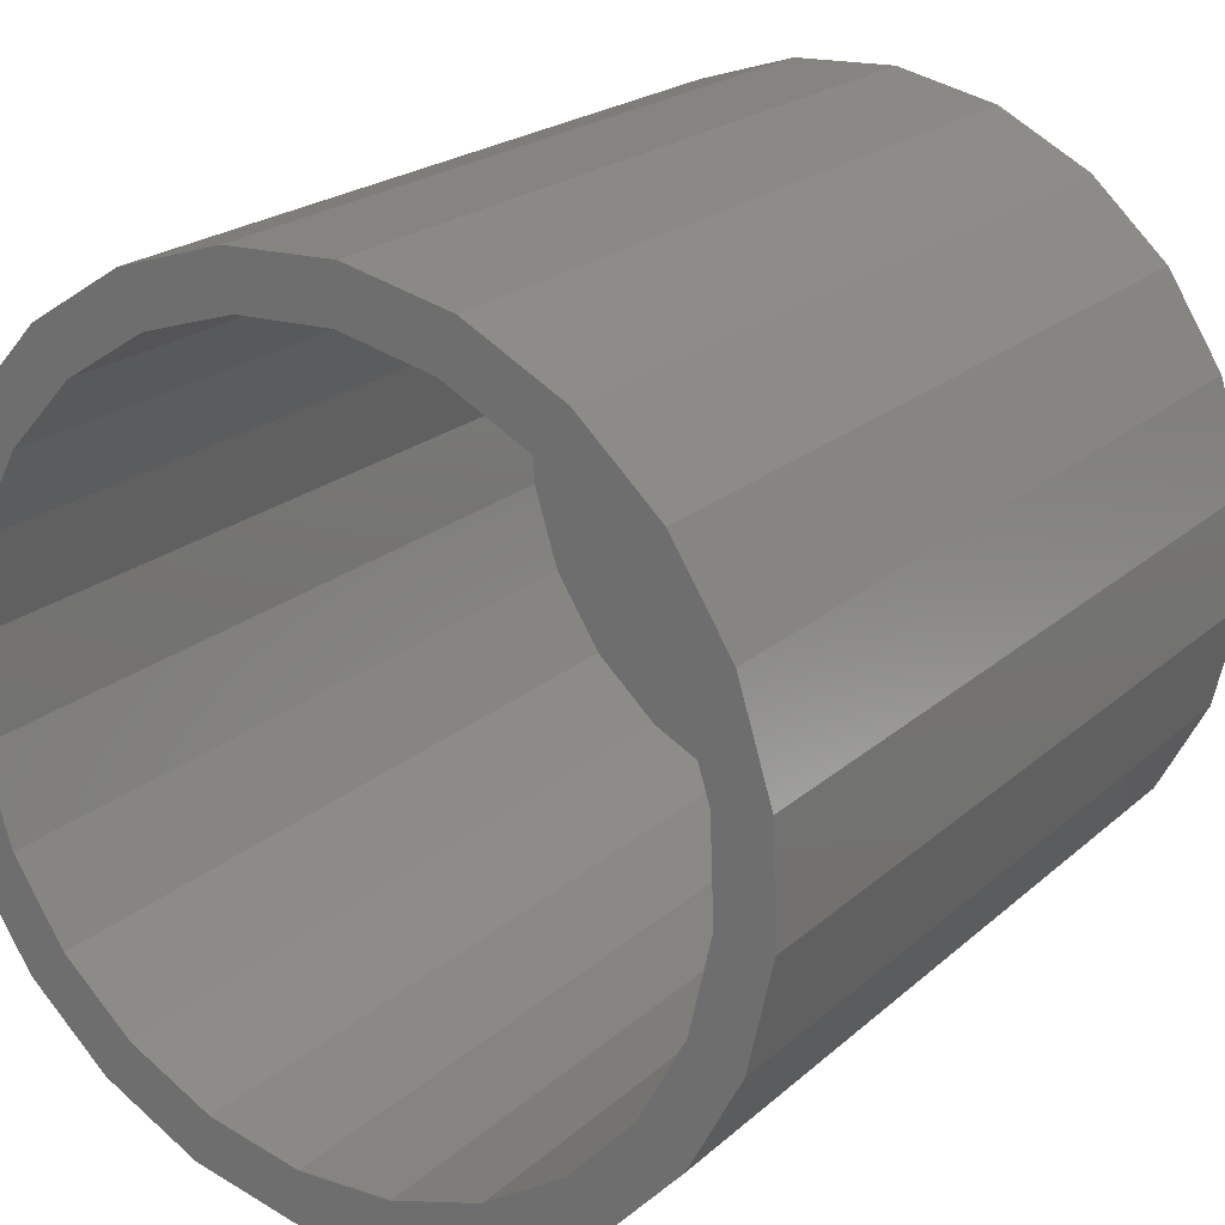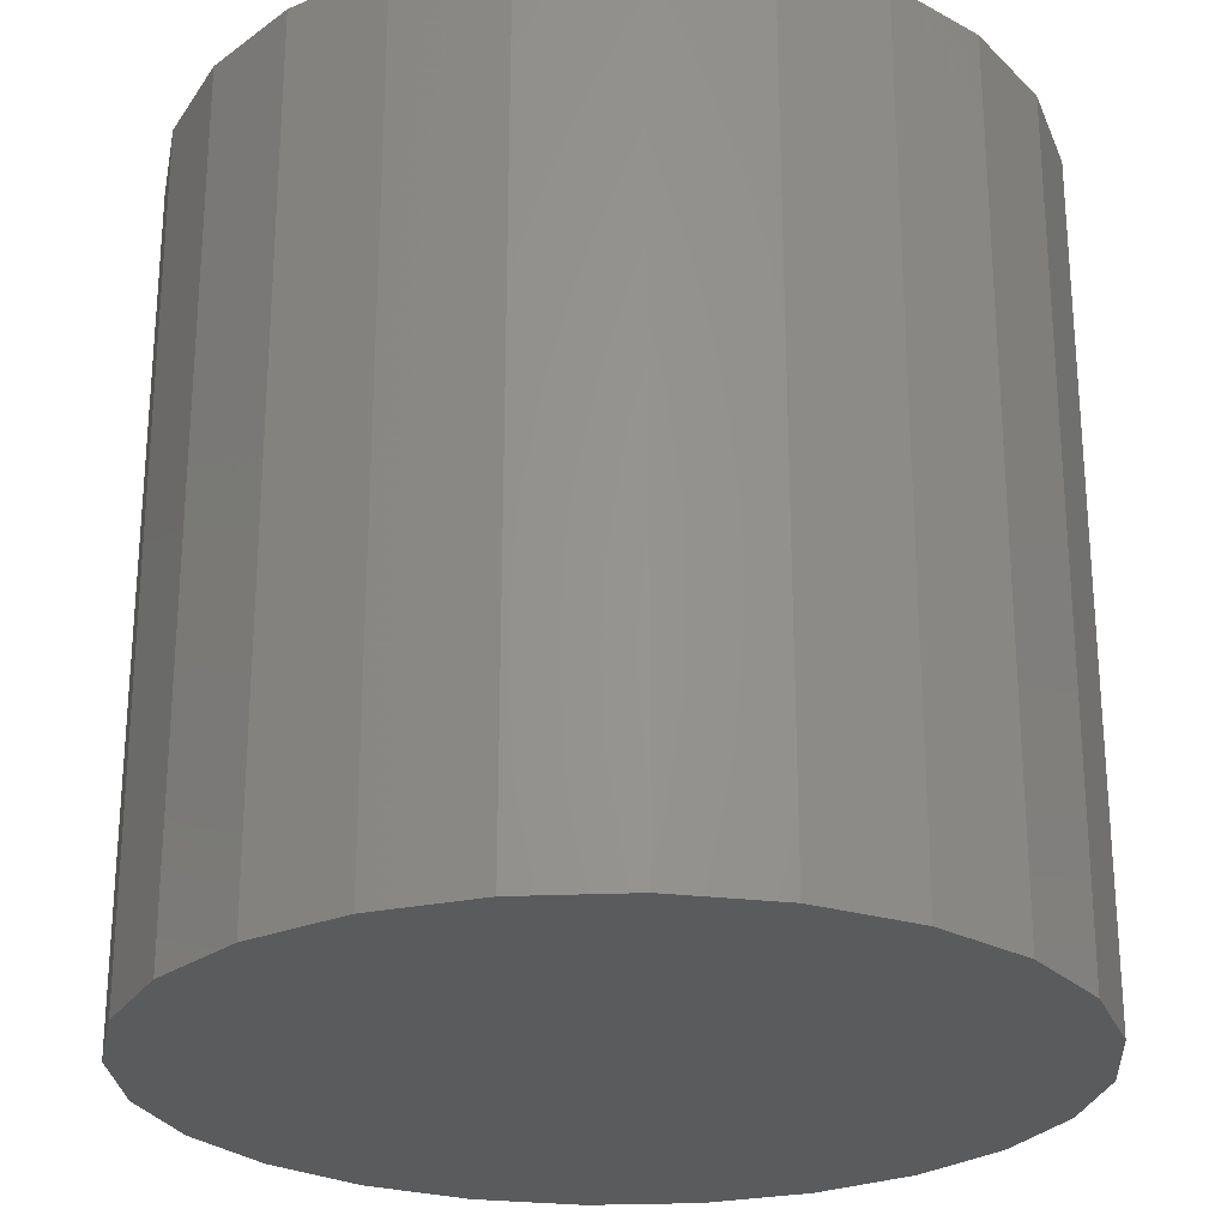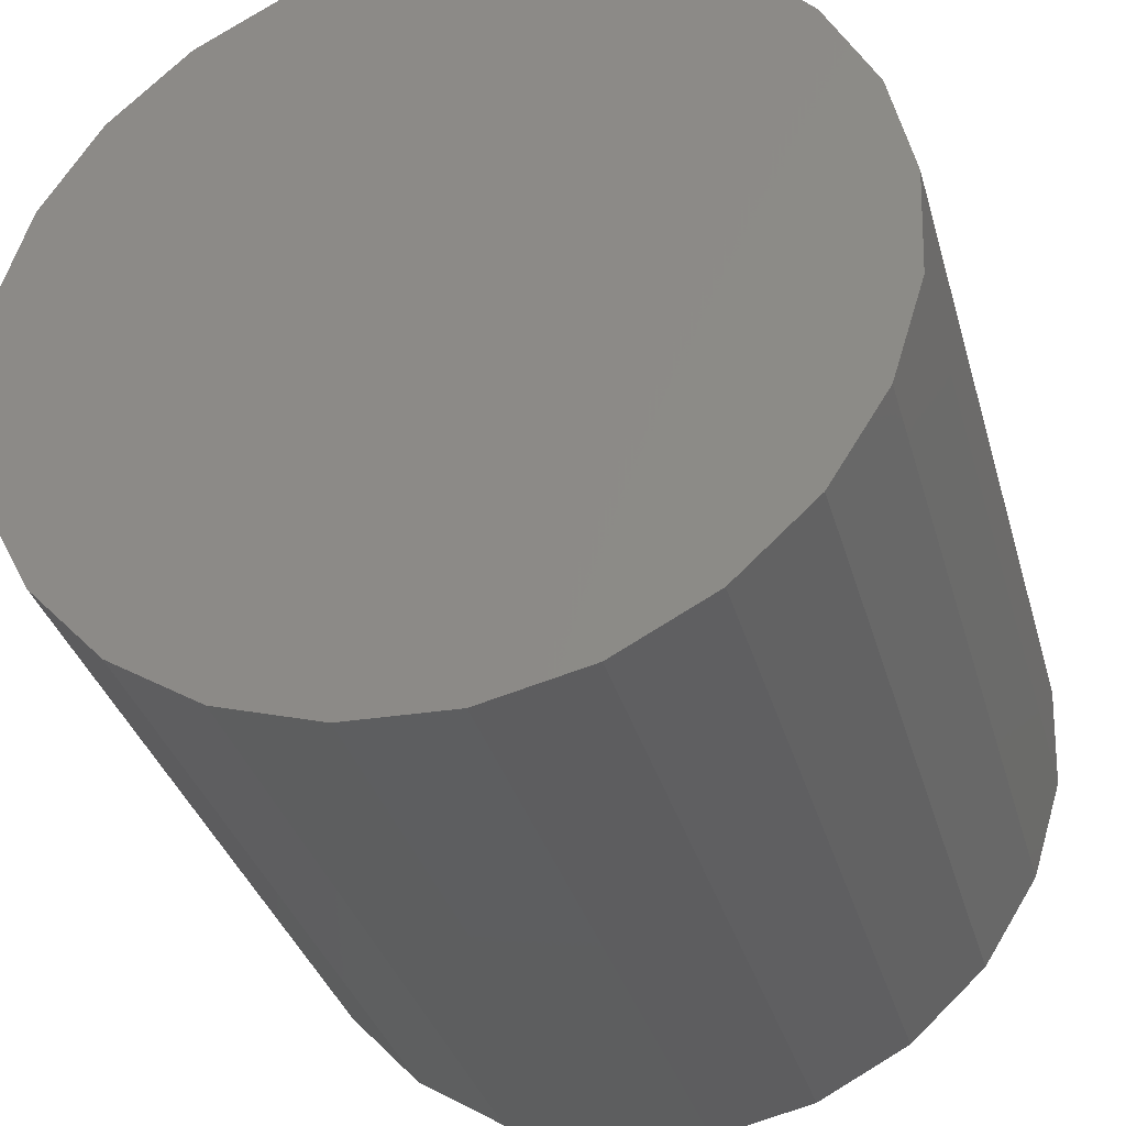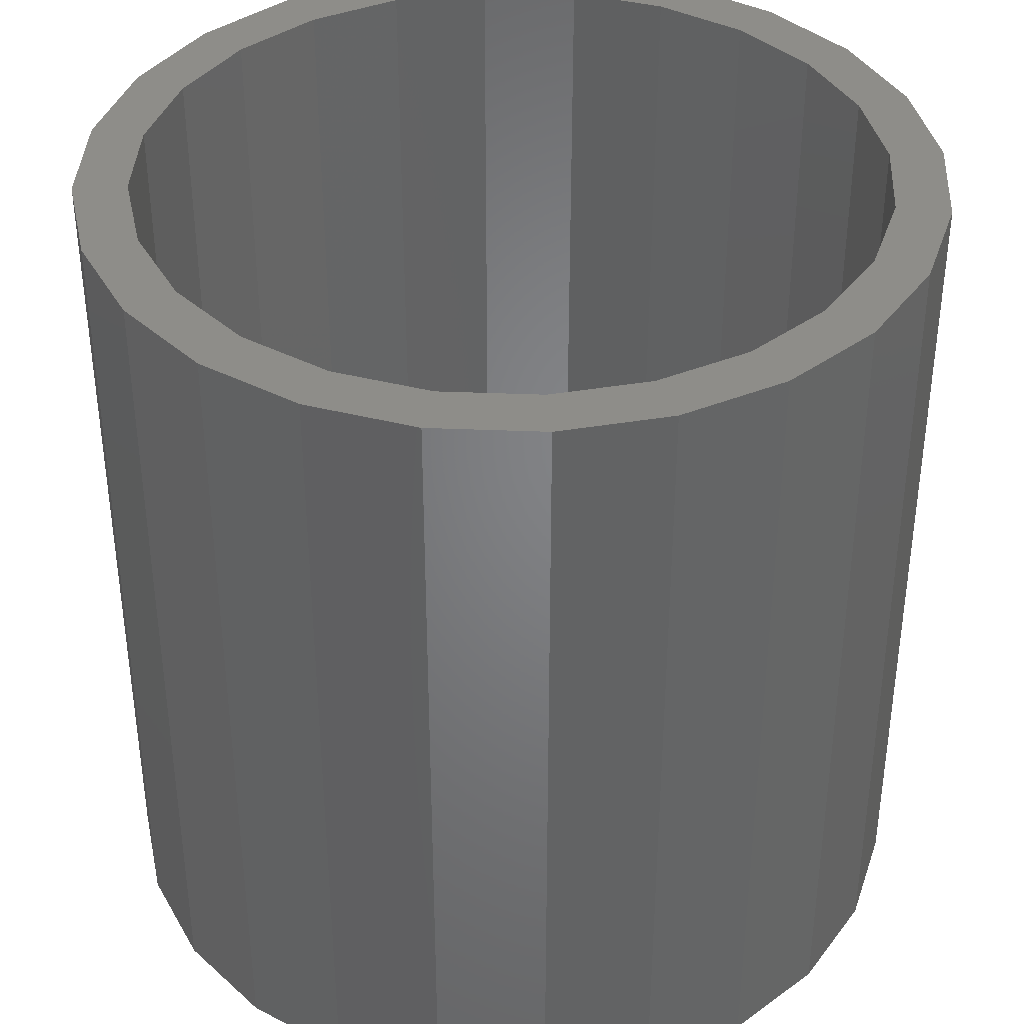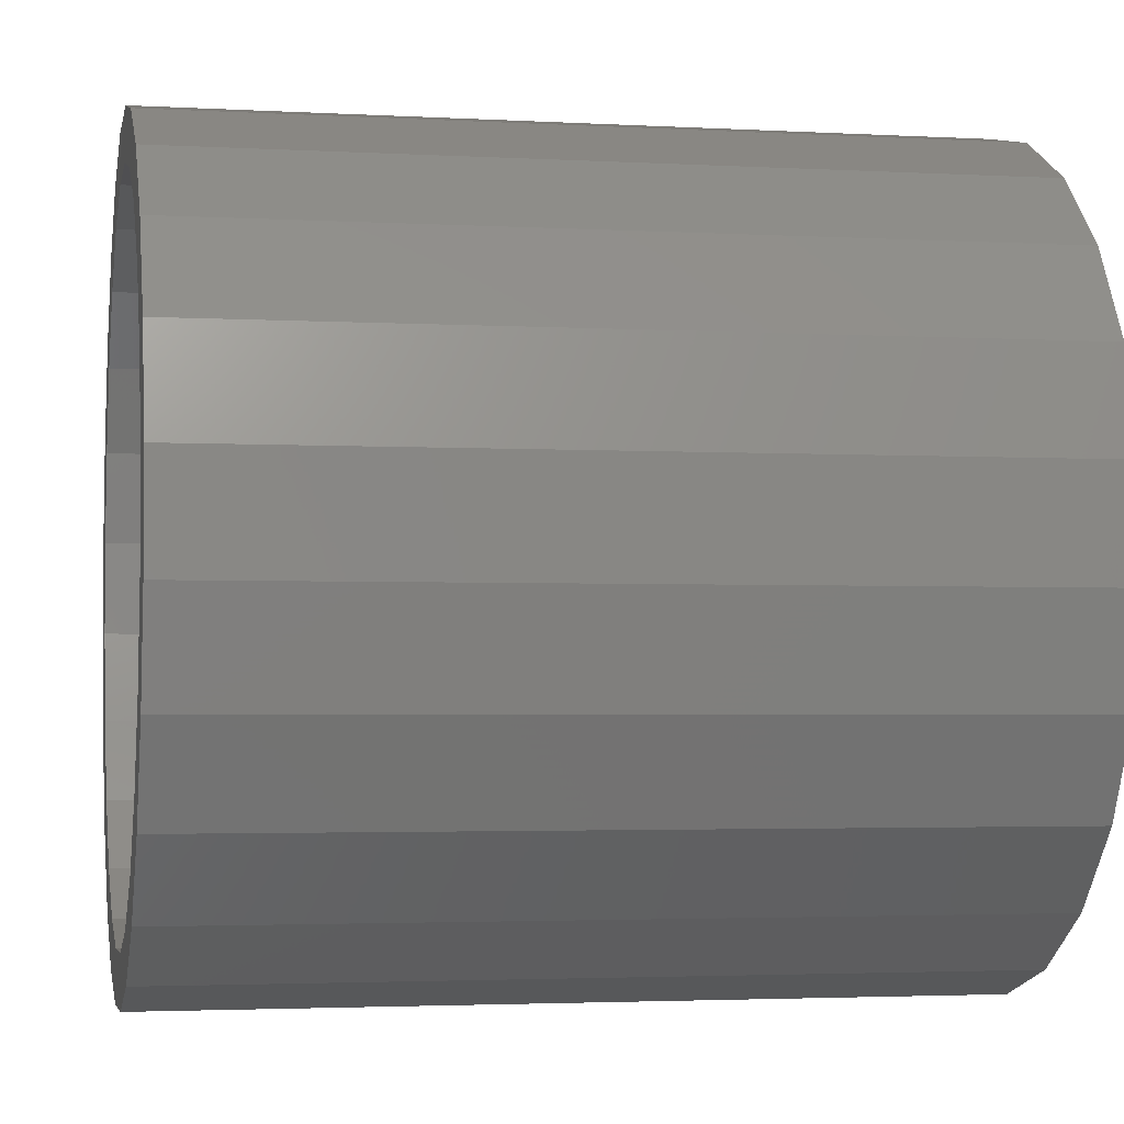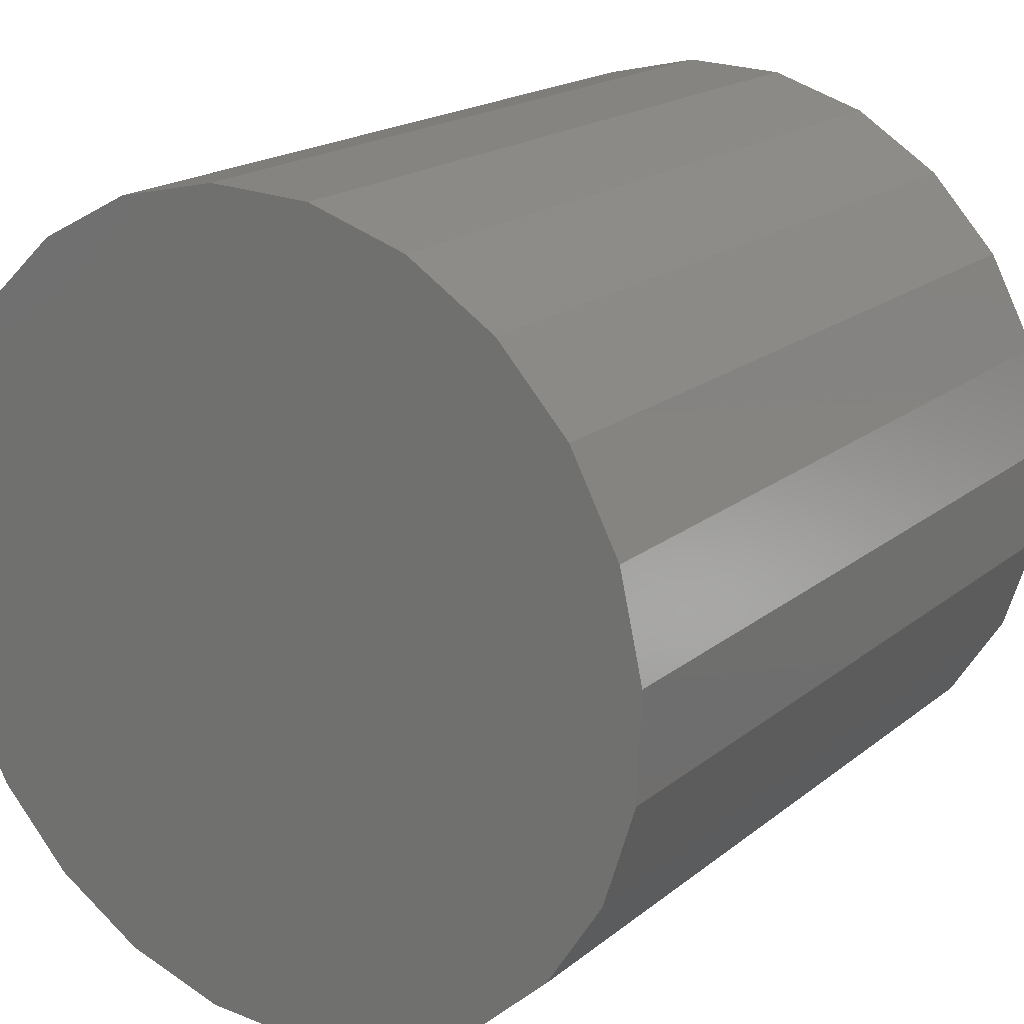
<metadata>
{"format":"stl","ext":"stl","renderer":"f3d","projection":"perspective","resolution":1024,"background":"white","views":[{"elev":21.2,"azim":33.5,"up":"+Y"},{"elev":-25.6,"azim":-143.8,"up":"+Z"},{"elev":-34.4,"azim":-164.8,"up":"+Y"},{"elev":38.6,"azim":5.2,"up":"+Z"},{"elev":-2.8,"azim":78.9,"up":"+Y"},{"elev":18.6,"azim":-145.8,"up":"+Y"}]}
</metadata>
<code>
# stl→obj: 96 verts, 188 faces
v 119.8 49.26 0
v 117.5 39.07 80
v 117.5 39.07 0
v 119.8 49.26 80
v 100.2 81.45 80
v 92.09 85.7 2
v 100.2 81.45 2
v 92.09 85.7 80
v 74.07 87.34 80
v 65.36 84.63 2
v 74.07 87.34 2
v 65.36 84.63 80
v 85.95 18.44 80
v 94.67 21.16 2
v 85.95 18.44 2
v 94.67 21.16 80
v 54.42 83.63 80
v 47.33 75.96 0
v 47.33 75.96 80
v 54.42 83.63 0
v 86.81 13.47 80
v 76.38 13.06 0
v 86.81 13.47 0
v 76.38 13.06 80
v 114.5 58.83 80
v 114.8 49.71 2
v 114.8 49.71 80
v 114.5 58.83 2
v 66.19 15.36 0
v 66.19 15.36 80
v 45.56 46.95 2
v 47.21 64.97 2
v 45.2 56.07 2
v 48.28 38.24 2
v 51.45 73.05 2
v 53.15 30.52 2
v 57.64 79.76 2
v 59.85 24.33 2
v 67.93 20.09 2
v 76.83 18.08 2
v 83.19 87.7 2
v 102.4 26.03 2
v 106.9 75.26 2
v 108.6 32.73 2
v 111.7 67.55 2
v 112.8 40.81 2
v 56.95 20.21 0
v 56.95 20.21 80
v 106.9 75.26 80
v 111.7 67.55 80
v 108.6 32.73 80
v 102.4 26.03 80
v 51.45 73.05 80
v 57.64 79.76 80
v 40.59 46.09 80
v 43.7 36.12 0
v 43.7 36.12 80
v 40.59 46.09 0
v 47.21 64.97 80
v 83.65 92.73 80
v 93.83 90.43 0
v 83.65 92.73 0
v 93.83 90.43 80
v 116.3 69.66 0
v 119.4 59.69 80
v 119.4 59.69 0
v 116.3 69.66 80
v 103.1 85.57 80
v 110.8 78.49 0
v 103.1 85.57 0
v 110.8 78.49 80
v 112.7 29.83 0
v 105.6 22.15 80
v 105.6 22.15 0
v 112.7 29.83 80
v 40.18 56.53 80
v 40.18 56.53 0
v 83.19 87.7 80
v 45.2 56.07 80
v 45.56 46.95 80
v 48.28 38.24 80
v 42.48 66.71 80
v 42.48 66.71 0
v 53.15 30.52 80
v 59.85 24.33 80
v 67.93 20.09 80
v 63.24 89.21 0
v 63.24 89.21 80
v 76.83 18.08 80
v 112.8 40.81 80
v 49.27 27.3 0
v 73.22 92.31 0
v 96.78 16.58 0
v 49.27 27.3 80
v 96.78 16.58 80
v 73.22 92.31 80
f 1 2 3
f 2 1 4
f 5 6 7
f 6 5 8
f 9 10 11
f 10 9 12
f 13 14 15
f 14 13 16
f 17 18 19
f 18 17 20
f 21 22 23
f 22 21 24
f 25 26 27
f 26 25 28
f 24 29 22
f 29 24 30
f 31 32 33
f 32 31 34
f 32 34 35
f 35 34 36
f 35 36 37
f 37 36 38
f 37 38 10
f 10 38 39
f 10 39 11
f 11 39 40
f 11 40 41
f 41 40 15
f 41 15 6
f 6 15 14
f 6 14 7
f 7 14 42
f 7 42 43
f 43 42 44
f 43 44 45
f 45 44 46
f 45 46 28
f 28 46 26
f 30 47 29
f 47 30 48
f 49 45 50
f 45 49 43
f 51 42 52
f 42 51 44
f 37 53 35
f 53 37 54
f 55 56 57
f 56 55 58
f 35 59 32
f 59 35 53
f 60 61 62
f 61 60 63
f 64 65 66
f 65 64 67
f 68 69 70
f 69 68 71
f 72 73 74
f 73 72 75
f 76 58 55
f 58 76 77
f 50 28 25
f 28 50 45
f 8 41 6
f 41 8 78
f 12 37 10
f 37 12 54
f 32 79 33
f 79 32 59
f 69 67 64
f 67 69 71
f 33 80 31
f 80 33 79
f 78 11 41
f 11 78 9
f 31 81 34
f 81 31 80
f 82 77 76
f 77 82 83
f 34 84 36
f 84 34 81
f 84 38 36
f 38 84 85
f 85 39 38
f 39 85 86
f 17 87 20
f 87 17 88
f 16 42 14
f 42 16 52
f 86 40 39
f 40 86 89
f 89 15 40
f 15 89 13
f 90 44 51
f 44 90 46
f 83 58 77
f 58 83 56
f 56 83 18
f 56 18 91
f 91 18 20
f 91 20 47
f 47 20 87
f 47 87 29
f 29 87 92
f 29 92 22
f 22 92 62
f 22 62 23
f 23 62 61
f 23 61 93
f 93 61 70
f 93 70 74
f 74 70 69
f 74 69 72
f 72 69 64
f 72 64 3
f 3 64 66
f 3 66 1
f 66 4 1
f 4 66 65
f 19 83 82
f 83 19 18
f 57 91 94
f 91 57 56
f 48 91 47
f 91 48 94
f 95 23 93
f 23 95 21
f 73 93 74
f 93 73 95
f 63 70 61
f 70 63 68
f 96 62 92
f 62 96 60
f 88 92 87
f 92 88 96
f 27 46 90
f 46 27 26
f 49 7 43
f 7 49 5
f 3 75 72
f 75 3 2
f 57 80 79
f 80 57 94
f 80 94 81
f 81 94 84
f 84 94 48
f 84 48 85
f 85 48 30
f 85 30 86
f 86 30 24
f 86 24 89
f 89 24 21
f 89 21 13
f 13 21 16
f 16 21 95
f 16 95 52
f 52 95 73
f 52 73 51
f 51 73 75
f 51 75 90
f 90 75 2
f 90 2 27
f 27 2 67
f 67 2 65
f 65 2 4
f 55 82 76
f 82 55 57
f 82 57 79
f 82 79 19
f 19 79 59
f 19 59 53
f 19 53 17
f 17 53 54
f 17 54 88
f 88 54 12
f 88 12 96
f 96 12 9
f 96 9 60
f 60 9 78
f 60 78 8
f 60 8 63
f 63 8 5
f 63 5 68
f 68 5 49
f 68 49 71
f 71 49 50
f 71 50 67
f 67 50 25
f 67 25 27

</code>
